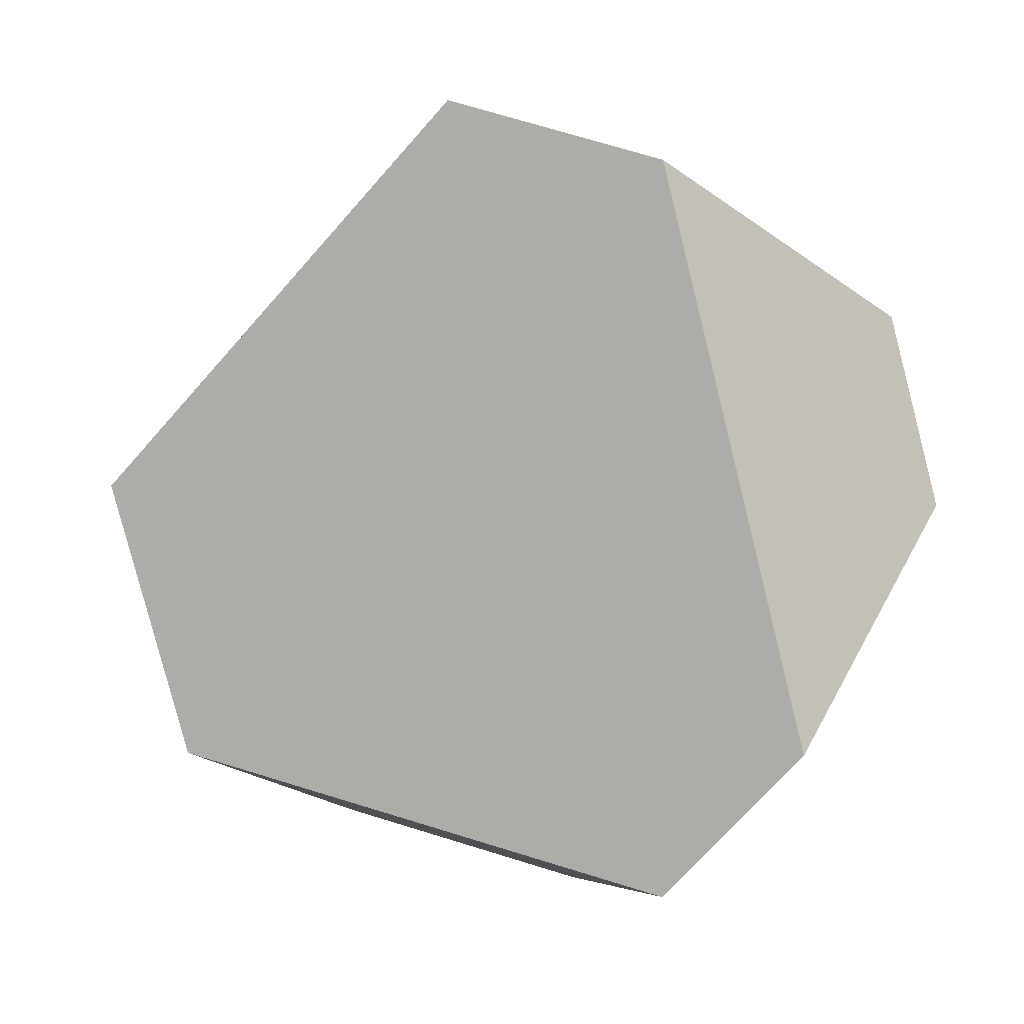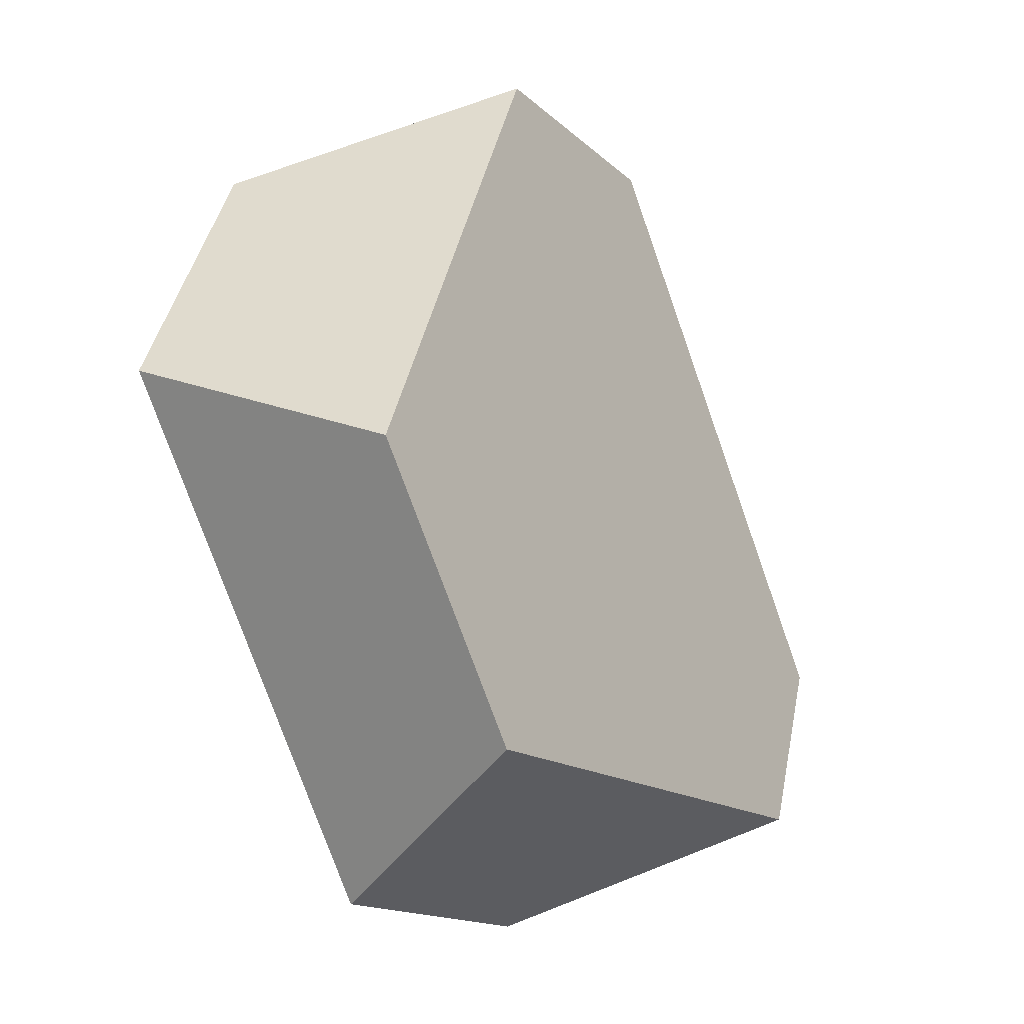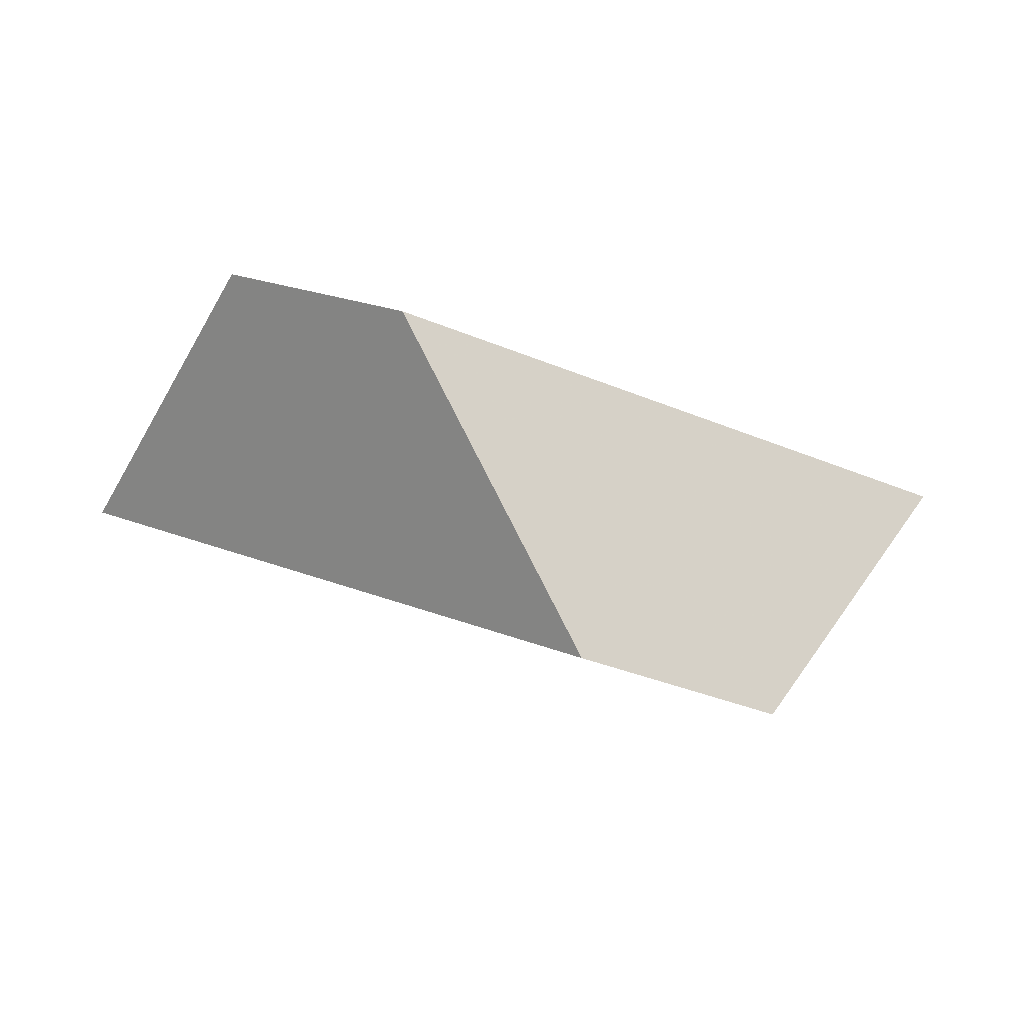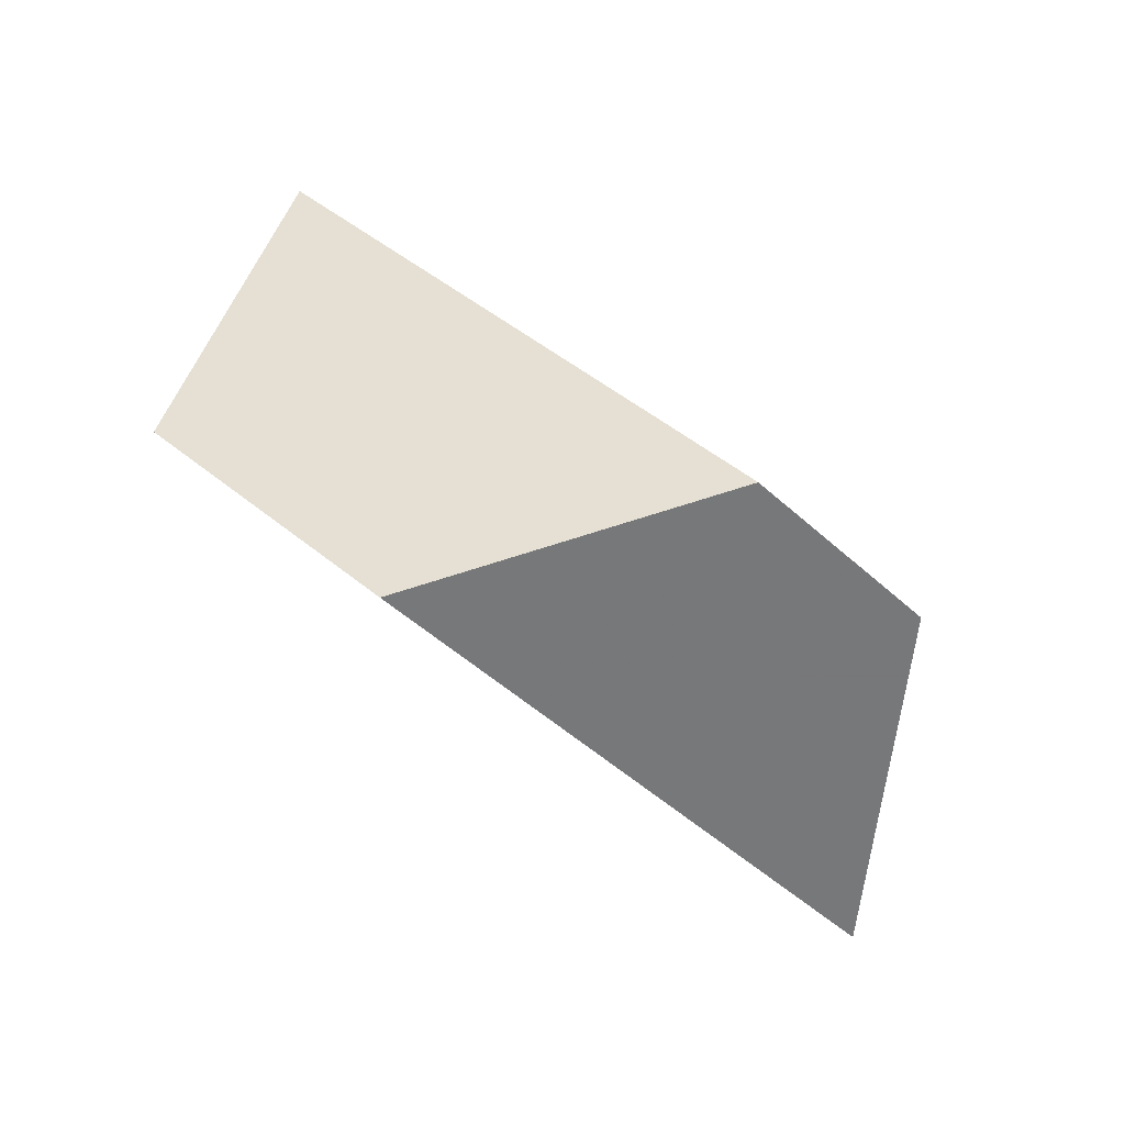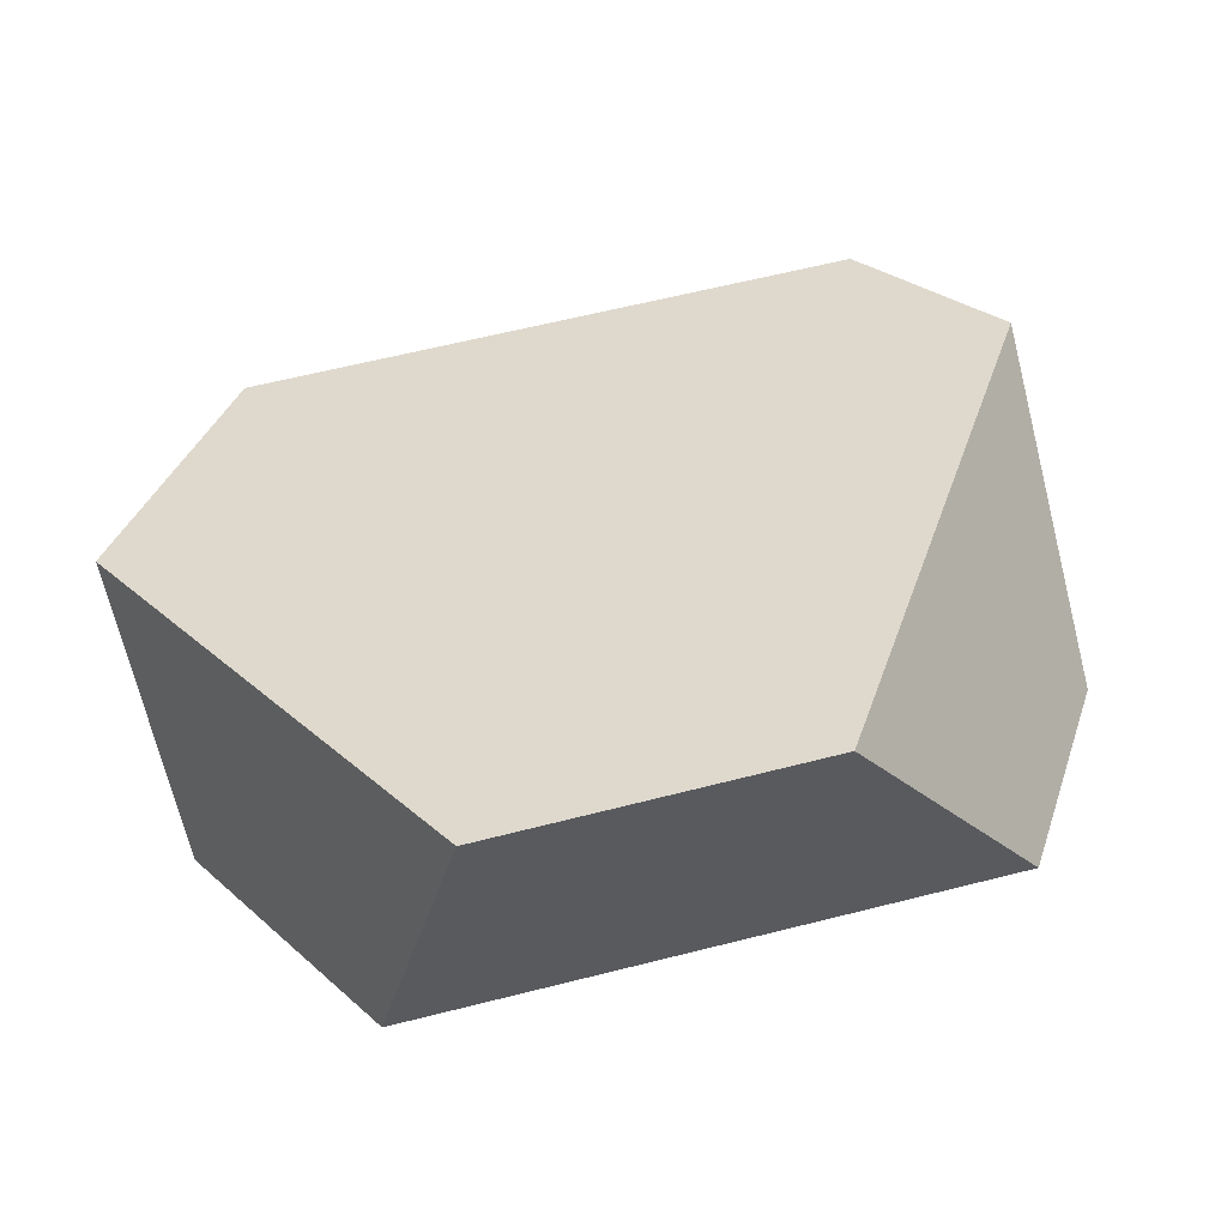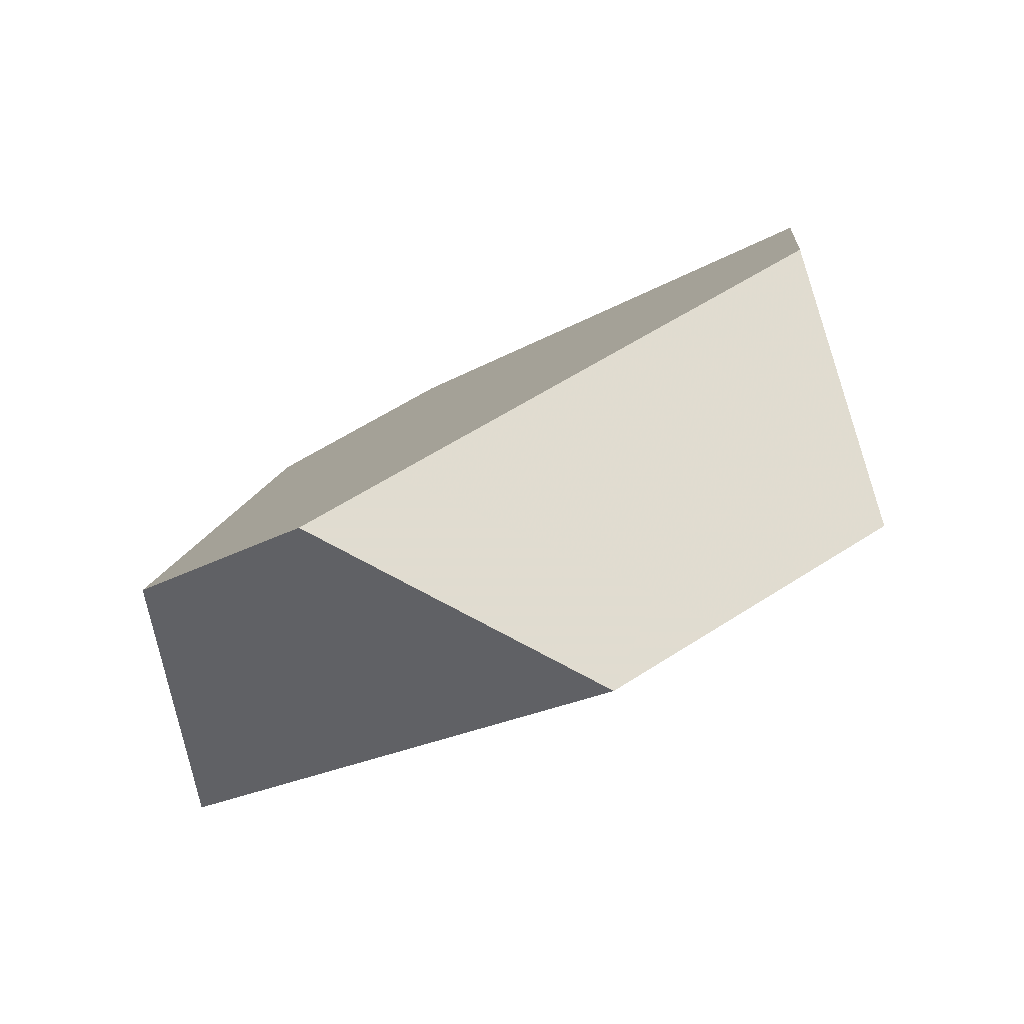
<metadata>
{"format":"obj","ext":"obj","renderer":"f3d","projection":"perspective","resolution":1024,"background":"white","views":[{"elev":-63.8,"azim":44.6,"up":"+Y"},{"elev":38.8,"azim":-76.1,"up":"+Z"},{"elev":-28.2,"azim":144.4,"up":"+Y"},{"elev":-54.8,"azim":-43.2,"up":"+Z"},{"elev":66.0,"azim":-17.8,"up":"+Y"},{"elev":64.1,"azim":147.8,"up":"+Z"}]}
</metadata>
<code>
v 0.4026 0.5266 0.4878
v 0.3298 0.5241 0.4824
v 0.3084 0.4602 0.4916
v 0.4418 0.4648 0.5015
v 0.4727 0.4409 0.4607
v 0.4814 0.4654 0.3836
v 0.4598 0.4437 0.3458
v 0.4094 0.3774 0.3503
v 0.36 0.375 0.3456
v 0.3195 0.437 0.3322
v 0.2805 0.4273 0.4345
v 0.2787 0.4638 0.3779
f 1 2 3
f 1 3 4
f 4 5 6
f 4 6 1
f 7 6 5
f 7 5 8
f 7 8 9
f 7 9 10
f 11 12 10
f 11 10 9
f 12 11 3
f 12 3 2
f 12 2 1
f 12 1 6
f 12 6 7
f 12 7 10
f 3 11 9
f 3 9 8
f 3 8 5
f 3 5 4

</code>
